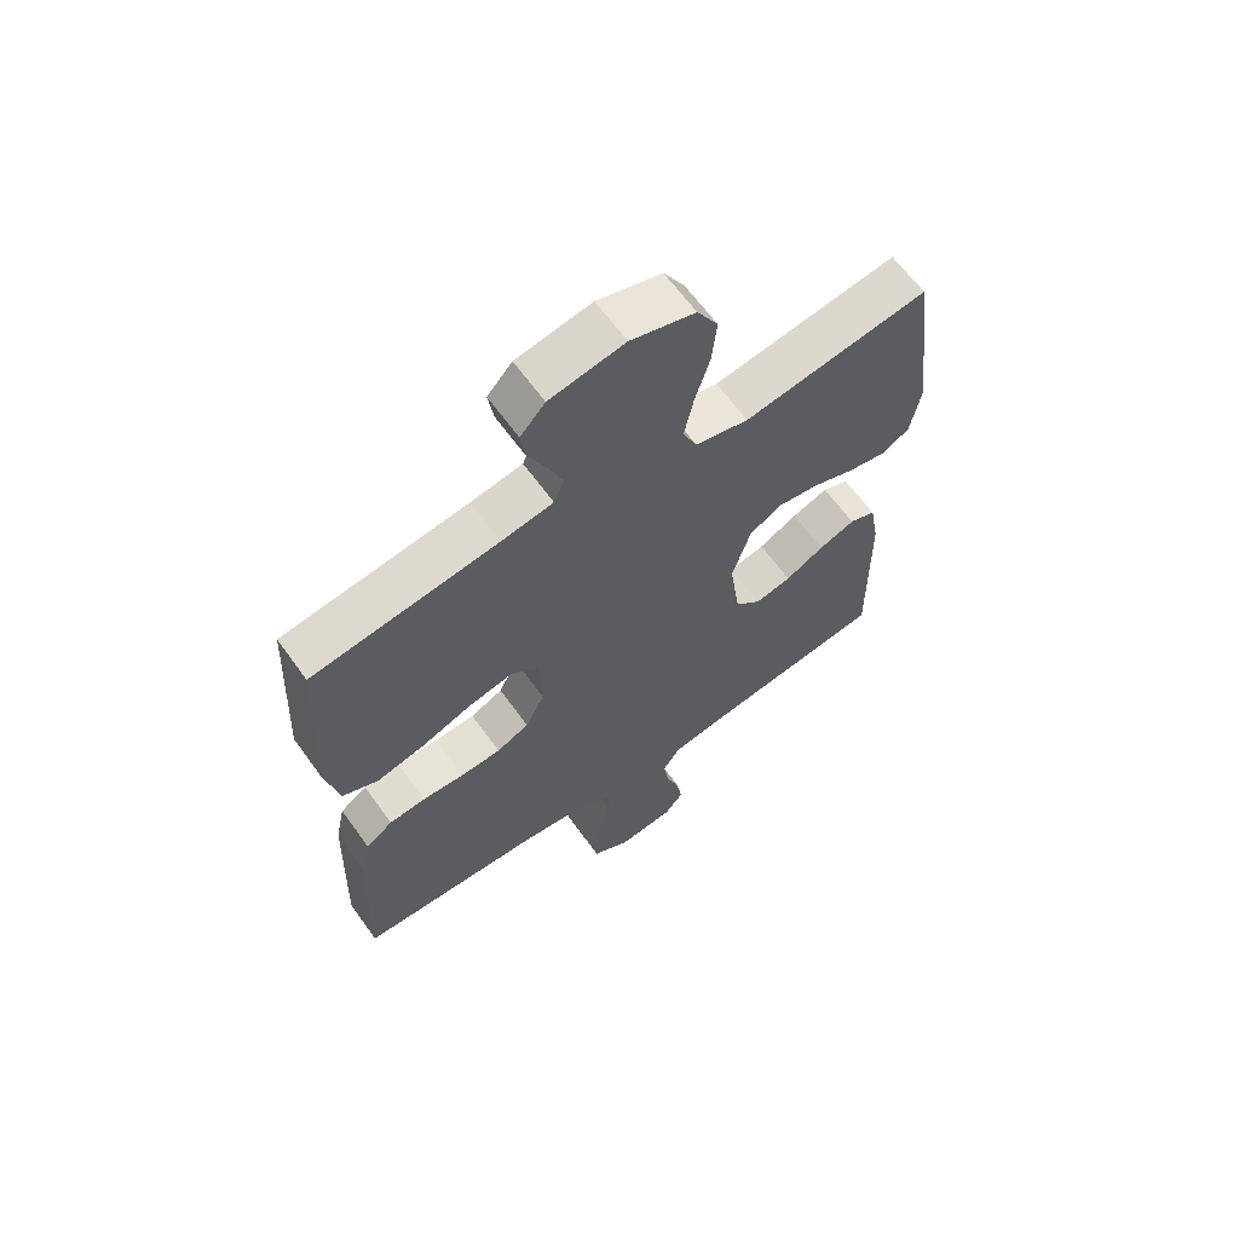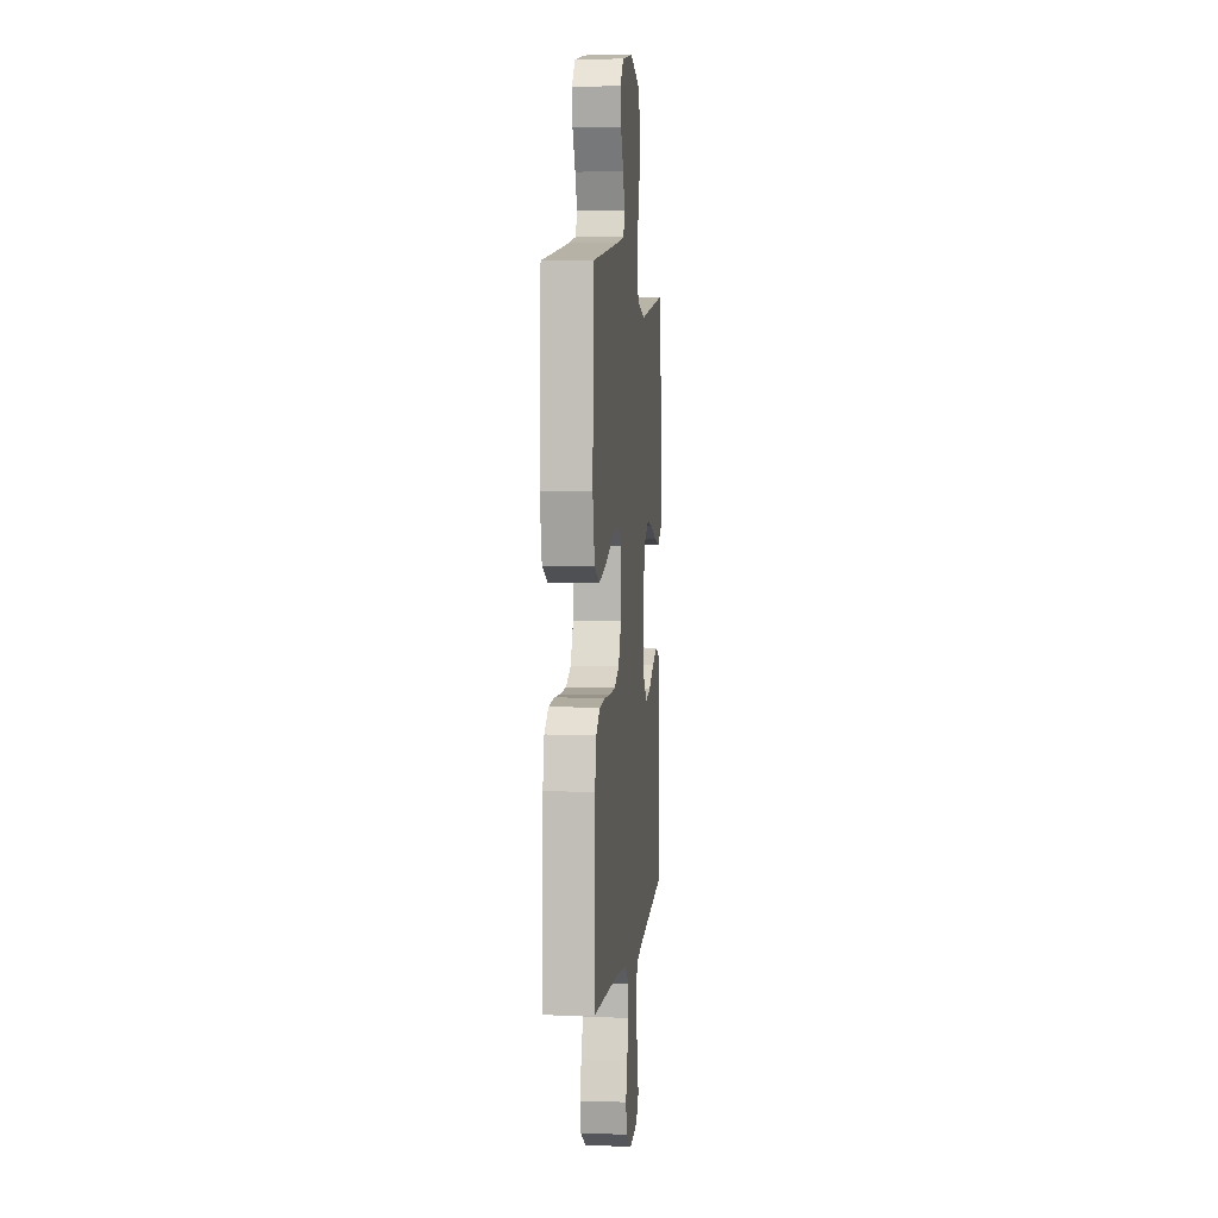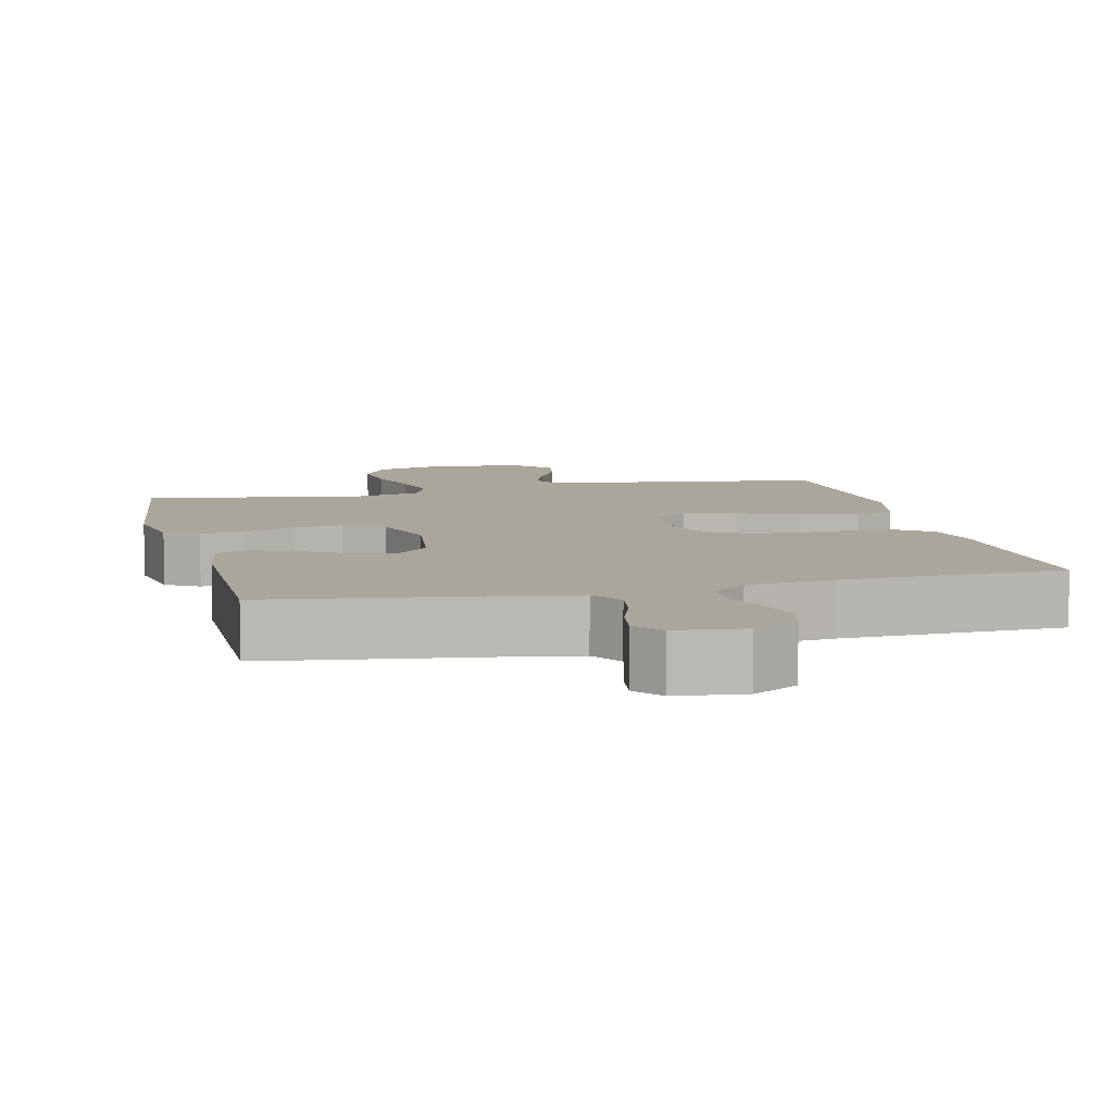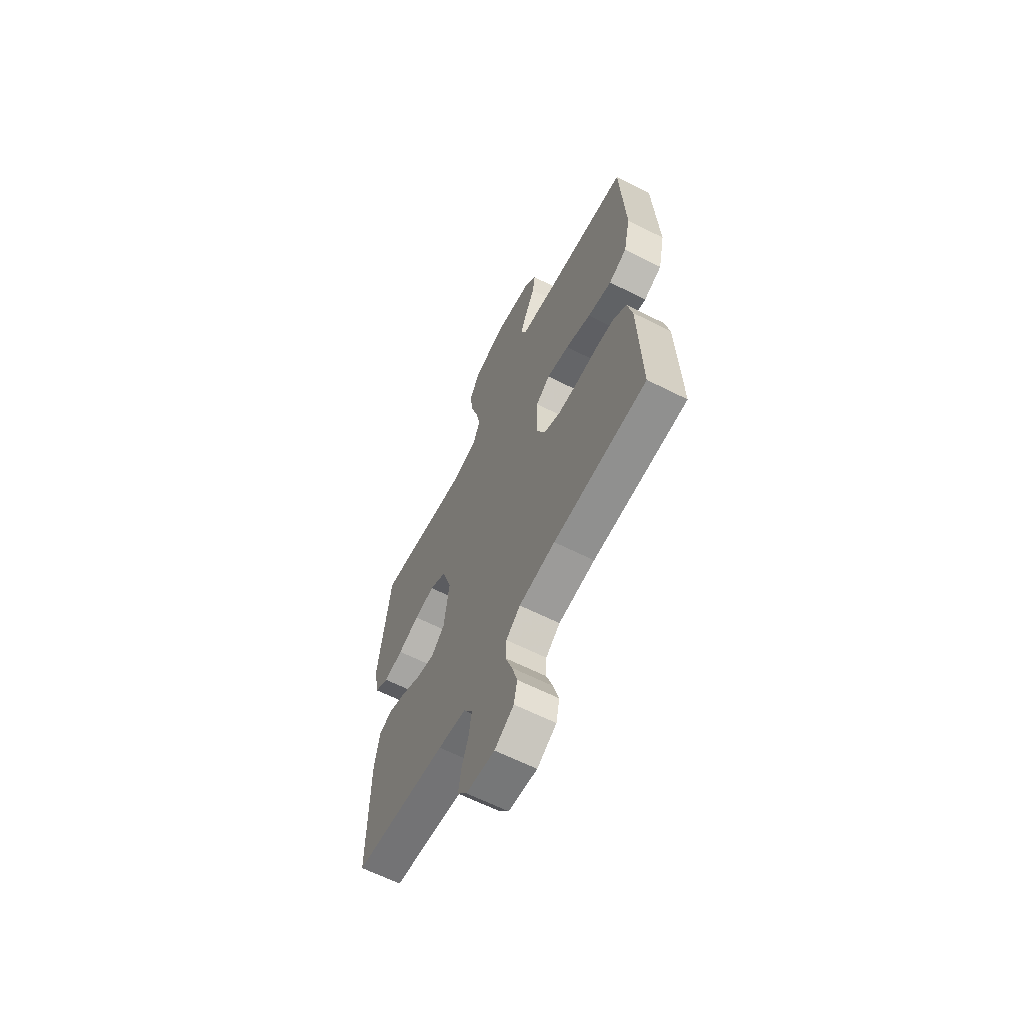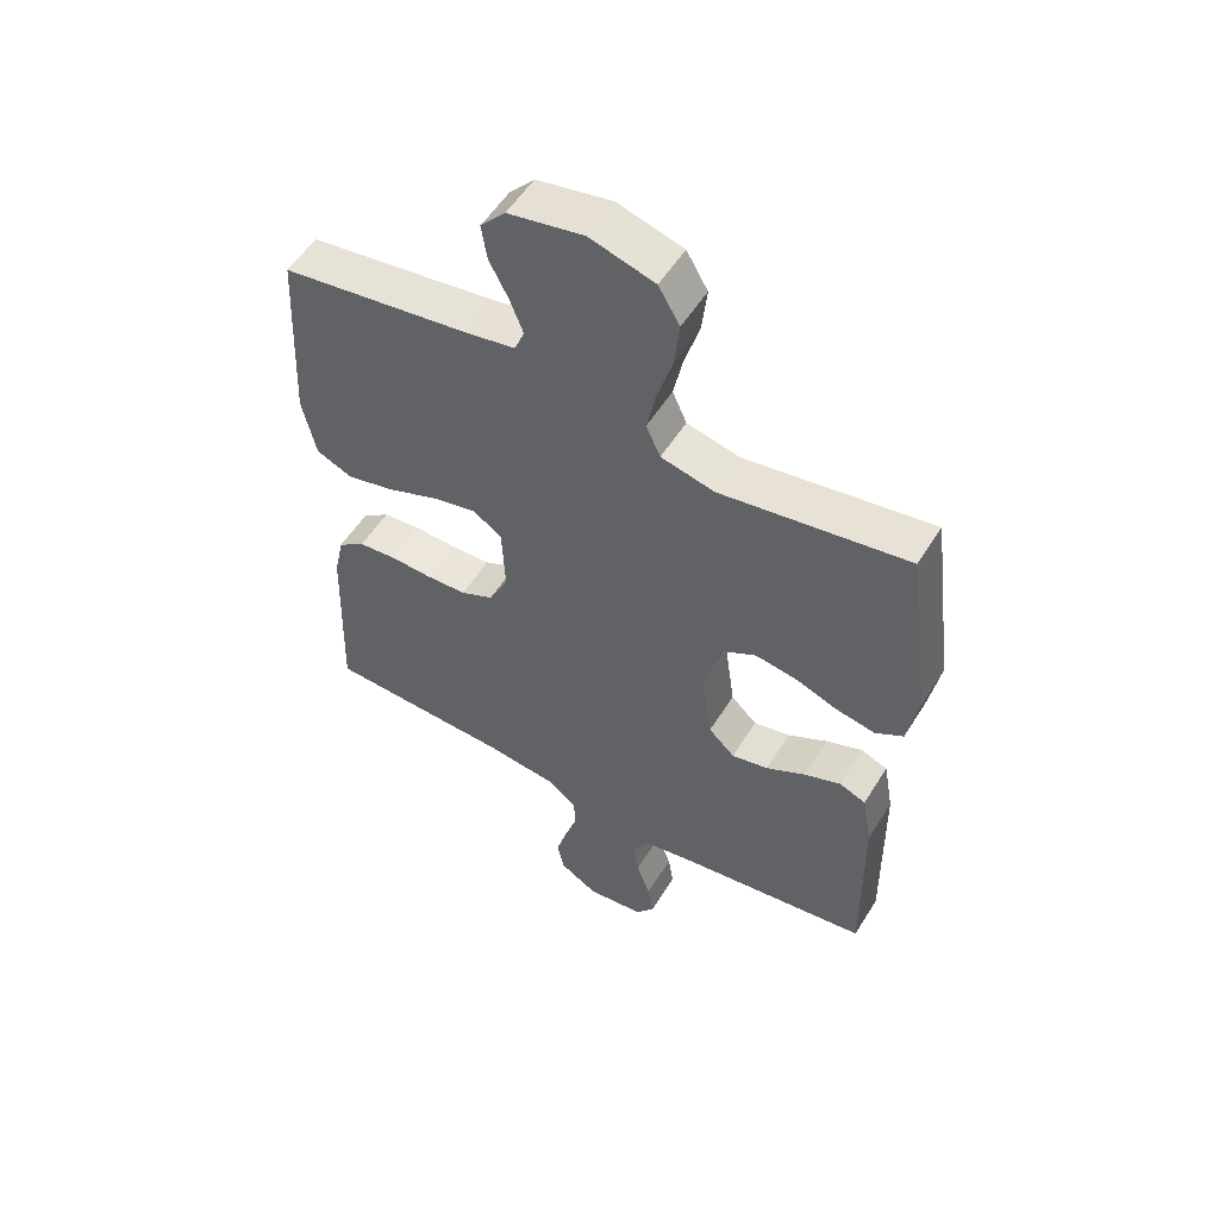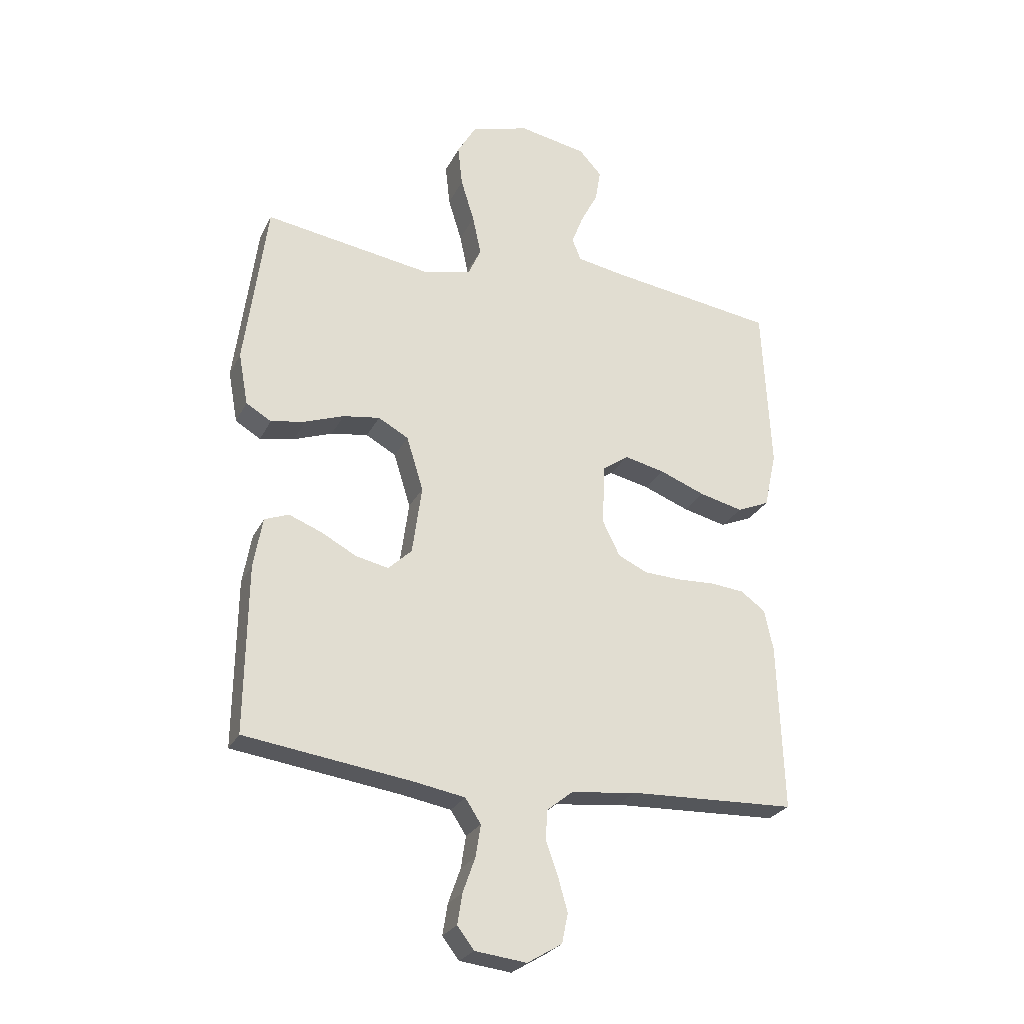
<metadata>
{"format":"obj","ext":"obj","renderer":"f3d","projection":"perspective","resolution":1024,"background":"white","views":[{"elev":63.9,"azim":-35.7,"up":"+Z"},{"elev":4.4,"azim":-83.9,"up":"+Z"},{"elev":7.9,"azim":166.4,"up":"+Y"},{"elev":-63.5,"azim":-117.0,"up":"+Z"},{"elev":54.3,"azim":31.3,"up":"+Z"},{"elev":-26.2,"azim":158.3,"up":"+Z"}]}
</metadata>
<code>
v 0.5 0.07 0.5
v 0.54 0.07 0.2
v 0.523 0.07 0.107
v 0.478 0.07 0.08
v 0.416 0.07 0.092
v 0.347 0.07 0.117
v 0.281 0.07 0.127
v 0.227 0.07 0.097
v 0.197 0.07 0
v 0.214 0.07 -0.123
v 0.256 0.07 -0.163
v 0.315 0.07 -0.15
v 0.378 0.07 -0.116
v 0.437 0.07 -0.093
v 0.48 0.07 -0.11
v 0.496 0.07 -0.2
v 0.5 0.07 -0.5
v 0.2 0.07 -0.542
v 0.11 0.07 -0.558
v 0.082 0.07 -0.601
v 0.091 0.07 -0.658
v 0.113 0.07 -0.72
v 0.122 0.07 -0.775
v 0.092 0.07 -0.814
v 0 0.07 -0.825
v -0.062 0.07 -0.788
v -0.073 0.07 -0.735
v -0.056 0.07 -0.675
v -0.035 0.07 -0.615
v -0.037 0.07 -0.562
v -0.083 0.07 -0.525
v -0.2 0.07 -0.511
v -0.5 0.07 -0.5
v -0.49 0.07 -0.2
v -0.474 0.07 -0.126
v -0.43 0.07 -0.094
v -0.37 0.07 -0.088
v -0.302 0.07 -0.091
v -0.236 0.07 -0.088
v -0.183 0.07 -0.063
v -0.152 0.07 0
v -0.157 0.07 0.11
v -0.203 0.07 0.142
v -0.275 0.07 0.126
v -0.357 0.07 0.094
v -0.435 0.07 0.075
v -0.493 0.07 0.1
v -0.515 0.07 0.2
v -0.5 0.07 0.5
v -0.2 0.07 0.543
v -0.116 0.07 0.558
v -0.1 0.07 0.597
v -0.121 0.07 0.651
v -0.152 0.07 0.711
v -0.161 0.07 0.768
v -0.121 0.07 0.812
v 0 0.07 0.835
v 0.104 0.07 0.805
v 0.138 0.07 0.747
v 0.13 0.07 0.673
v 0.106 0.07 0.595
v 0.091 0.07 0.524
v 0.114 0.07 0.473
v 0.2 0.07 0.453
v 0.5 0 0.5
v 0.54 0 0.2
v 0.523 0 0.107
v 0.478 0 0.08
v 0.416 0 0.092
v 0.347 0 0.117
v 0.281 0 0.127
v 0.227 0 0.097
v 0.197 0 0
v 0.214 0 -0.123
v 0.256 0 -0.163
v 0.315 0 -0.15
v 0.378 0 -0.116
v 0.437 0 -0.093
v 0.48 0 -0.11
v 0.496 0 -0.2
v 0.5 0 -0.5
v 0.2 0 -0.542
v 0.11 0 -0.558
v 0.082 0 -0.601
v 0.091 0 -0.658
v 0.113 0 -0.72
v 0.122 0 -0.775
v 0.092 0 -0.814
v 0 0 -0.825
v -0.062 0 -0.788
v -0.073 0 -0.735
v -0.056 0 -0.675
v -0.035 0 -0.615
v -0.037 0 -0.562
v -0.083 0 -0.525
v -0.2 0 -0.511
v -0.5 0 -0.5
v -0.49 0 -0.2
v -0.474 0 -0.126
v -0.43 0 -0.094
v -0.37 0 -0.088
v -0.302 0 -0.091
v -0.236 0 -0.088
v -0.183 0 -0.063
v -0.152 0 0
v -0.157 0 0.11
v -0.203 0 0.142
v -0.275 0 0.126
v -0.357 0 0.094
v -0.435 0 0.075
v -0.493 0 0.1
v -0.515 0 0.2
v -0.5 0 0.5
v -0.2 0 0.543
v -0.116 0 0.558
v -0.1 0 0.597
v -0.121 0 0.651
v -0.152 0 0.711
v -0.161 0 0.768
v -0.121 0 0.812
v 0 0 0.835
v 0.104 0 0.805
v 0.138 0 0.747
v 0.13 0 0.673
v 0.106 0 0.595
v 0.091 0 0.524
v 0.114 0 0.473
v 0.2 0 0.453
f 58 59 60 61
f 58 61 62
f 57 58 62
f 56 57 62
f 53 54 55 56
f 52 53 56 62
f 51 52 62 63
f 47 48 49 50
f 47 50 51 63
f 44 45 46 47
f 43 44 47 63
f 35 36 37 38
f 35 38 39
f 32 33 34 35
f 31 32 35 39
f 30 31 39 40
f 26 27 28 29
f 24 25 26 29
f 24 29 30
f 21 22 23 24
f 20 21 24 30
f 19 20 30 40
f 15 16 17 18
f 12 13 14 15
f 12 15 18 19
f 3 4 5 6
f 3 6 7
f 64 1 2 3
f 64 3 7
f 42 43 63 64
f 41 42 64 7
f 40 41 7 8
f 11 12 19
f 10 11 19 40
f 9 10 40
f 8 9 40
f 125 124 123 122
f 126 125 122
f 126 122 121
f 126 121 120
f 120 119 118 117
f 126 120 117 116
f 127 126 116 115
f 114 113 112 111
f 127 115 114 111
f 111 110 109 108
f 127 111 108 107
f 102 101 100 99
f 103 102 99
f 99 98 97 96
f 103 99 96 95
f 104 103 95 94
f 93 92 91 90
f 93 90 89 88
f 94 93 88
f 88 87 86 85
f 94 88 85 84
f 104 94 84 83
f 82 81 80 79
f 79 78 77 76
f 83 82 79 76
f 70 69 68 67
f 71 70 67
f 67 66 65 128
f 71 67 128
f 128 127 107 106
f 71 128 106 105
f 72 71 105 104
f 83 76 75
f 104 83 75 74
f 104 74 73
f 104 73 72
f 1 65 66 2
f 2 66 67 3
f 3 67 68 4
f 4 68 69 5
f 5 69 70 6
f 6 70 71 7
f 7 71 72 8
f 8 72 73 9
f 9 73 74 10
f 10 74 75 11
f 11 75 76 12
f 12 76 77 13
f 13 77 78 14
f 14 78 79 15
f 15 79 80 16
f 16 80 81 17
f 17 81 82 18
f 18 82 83 19
f 19 83 84 20
f 20 84 85 21
f 21 85 86 22
f 22 86 87 23
f 23 87 88 24
f 24 88 89 25
f 25 89 90 26
f 26 90 91 27
f 27 91 92 28
f 28 92 93 29
f 29 93 94 30
f 30 94 95 31
f 31 95 96 32
f 32 96 97 33
f 33 97 98 34
f 34 98 99 35
f 35 99 100 36
f 36 100 101 37
f 37 101 102 38
f 38 102 103 39
f 39 103 104 40
f 40 104 105 41
f 41 105 106 42
f 42 106 107 43
f 43 107 108 44
f 44 108 109 45
f 45 109 110 46
f 46 110 111 47
f 47 111 112 48
f 48 112 113 49
f 49 113 114 50
f 50 114 115 51
f 51 115 116 52
f 52 116 117 53
f 53 117 118 54
f 54 118 119 55
f 55 119 120 56
f 56 120 121 57
f 57 121 122 58
f 58 122 123 59
f 59 123 124 60
f 60 124 125 61
f 61 125 126 62
f 62 126 127 63
f 63 127 128 64
f 64 128 65 1

</code>
